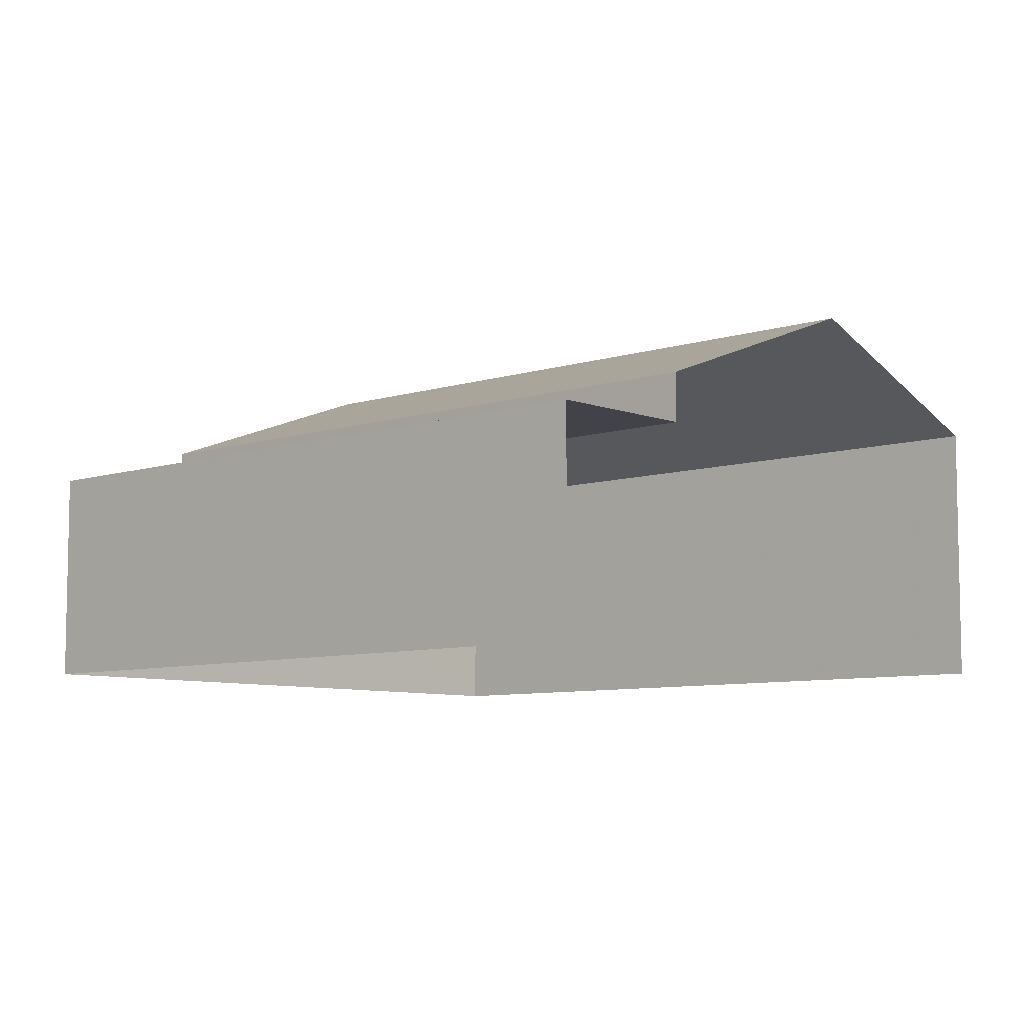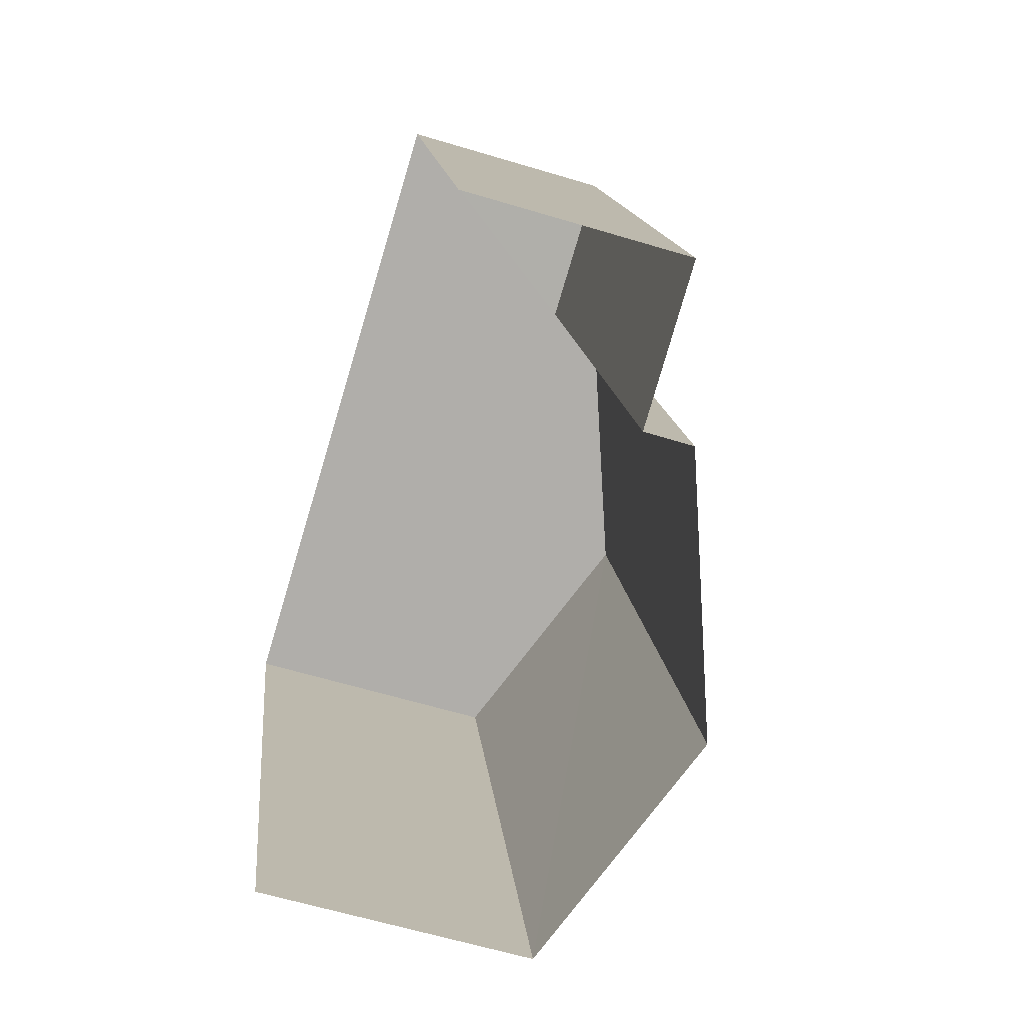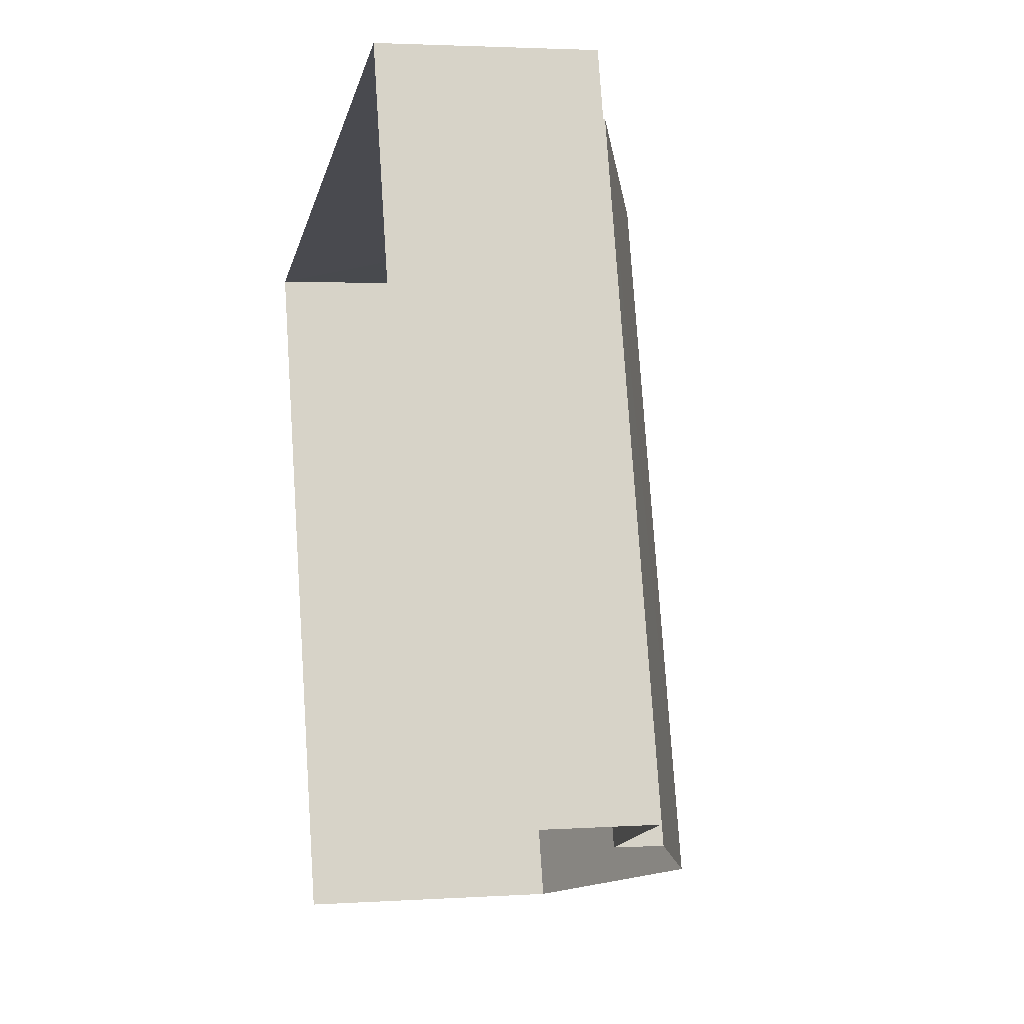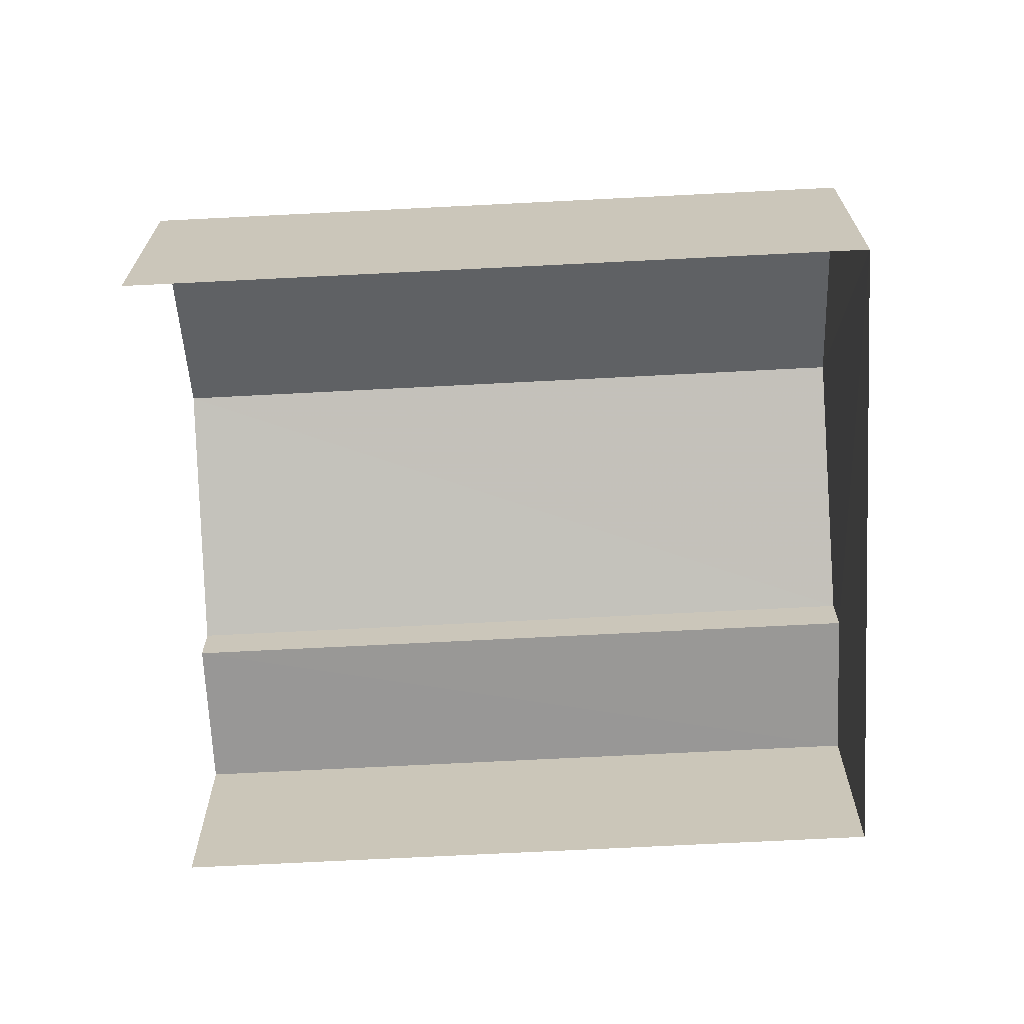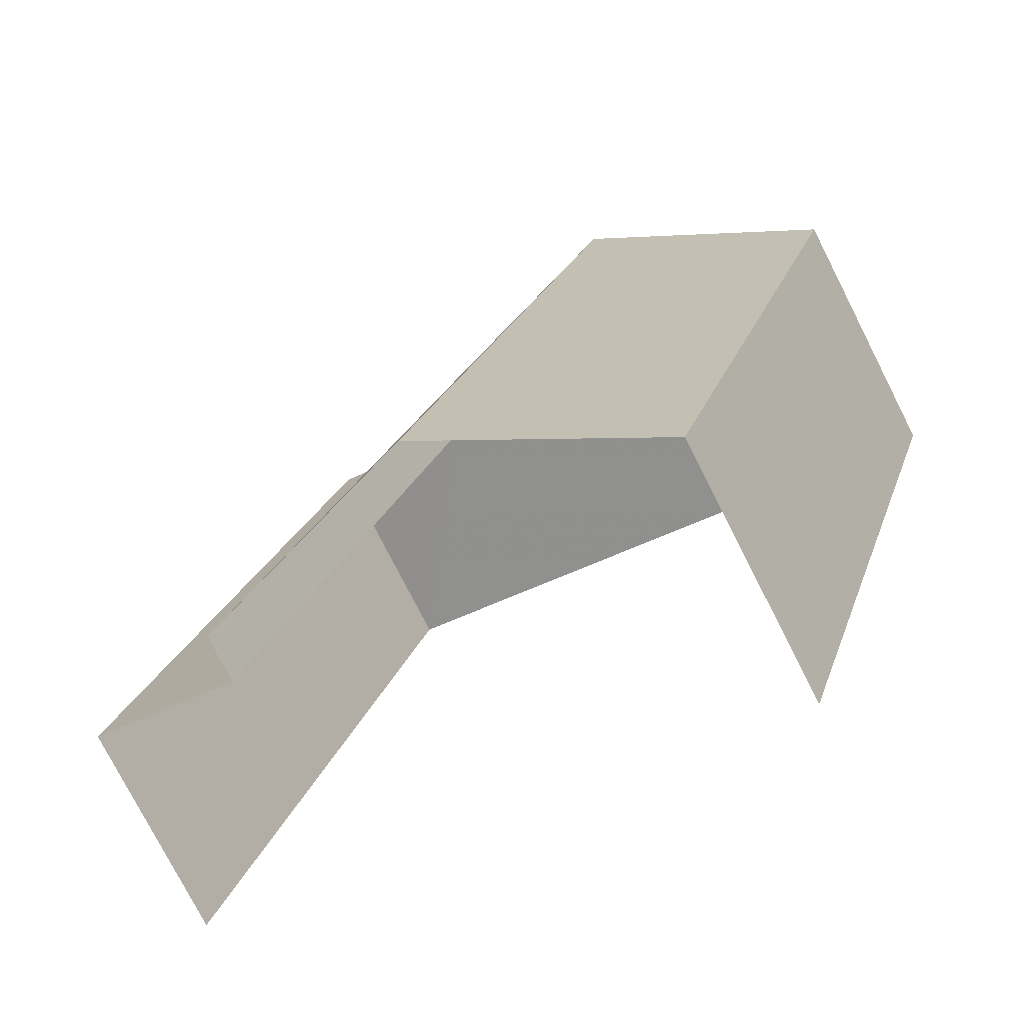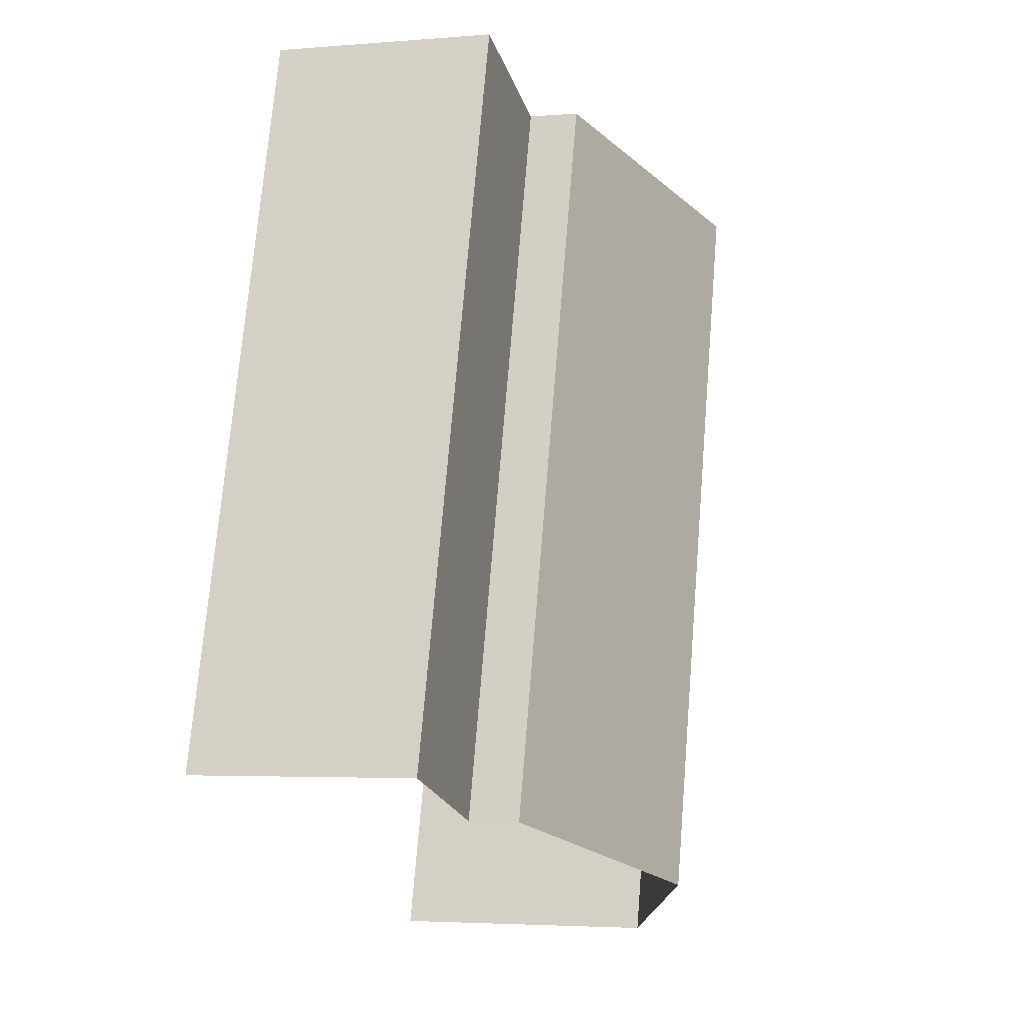
<metadata>
{"format":"obj","ext":"obj","renderer":"f3d","projection":"perspective","resolution":1024,"background":"white","views":[{"elev":-7.6,"azim":-64.5,"up":"+Z"},{"elev":-61.0,"azim":-107.3,"up":"+Y"},{"elev":2.9,"azim":-103.0,"up":"+Y"},{"elev":-68.4,"azim":75.9,"up":"+Z"},{"elev":-77.1,"azim":26.9,"up":"+Y"},{"elev":-3.5,"azim":-74.0,"up":"+Y"}]}
</metadata>
<code>
v -2.208e+05 -1.253e+05 25.7
v -2.208e+05 -1.254e+05 25.7
v -2.208e+05 -1.254e+05 25.7
v -2.208e+05 -1.254e+05 25.7
v -2.208e+05 -1.253e+05 28.45
v -2.208e+05 -1.254e+05 28.45
v -2.208e+05 -1.254e+05 29.44
v -2.208e+05 -1.254e+05 29.44
v -2.208e+05 -1.254e+05 28.45
v -2.208e+05 -1.254e+05 28.45
v -2.208e+05 -1.254e+05 27.95
v -2.208e+05 -1.253e+05 27.95
v -2.208e+05 -1.254e+05 27.95
v -2.208e+05 -1.253e+05 27.95
f 1 2 3
f 4 1 3
f 7 6 11
f 7 3 9
f 13 4 11
f 11 4 3
f 7 11 3
f 5 6 7
f 8 5 7
f 9 10 8
f 7 9 8
f 11 12 13
f 11 14 12
f 12 1 4
f 13 12 4
f 14 6 5
f 14 11 6
f 9 3 2
f 10 9 2
f 14 1 12
f 1 14 2
f 8 10 2
f 8 14 5
f 8 2 14

</code>
